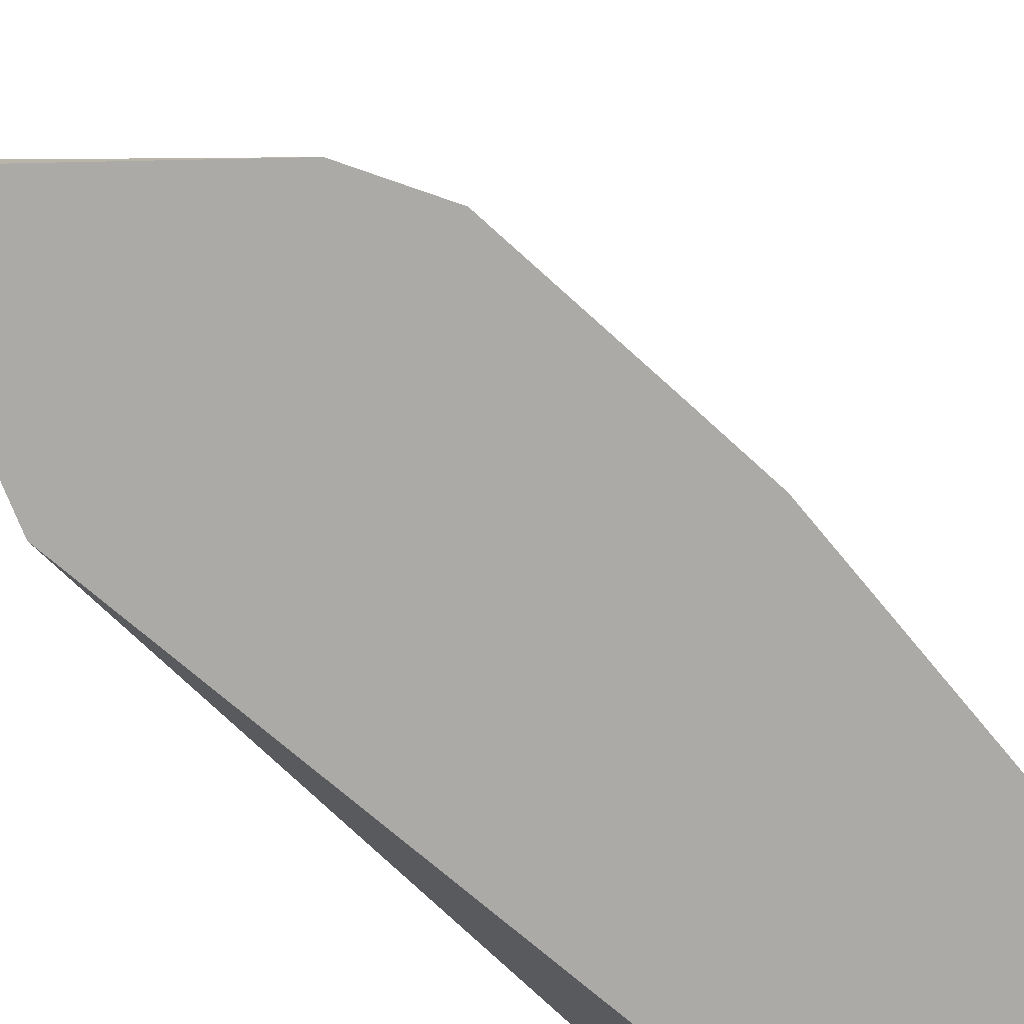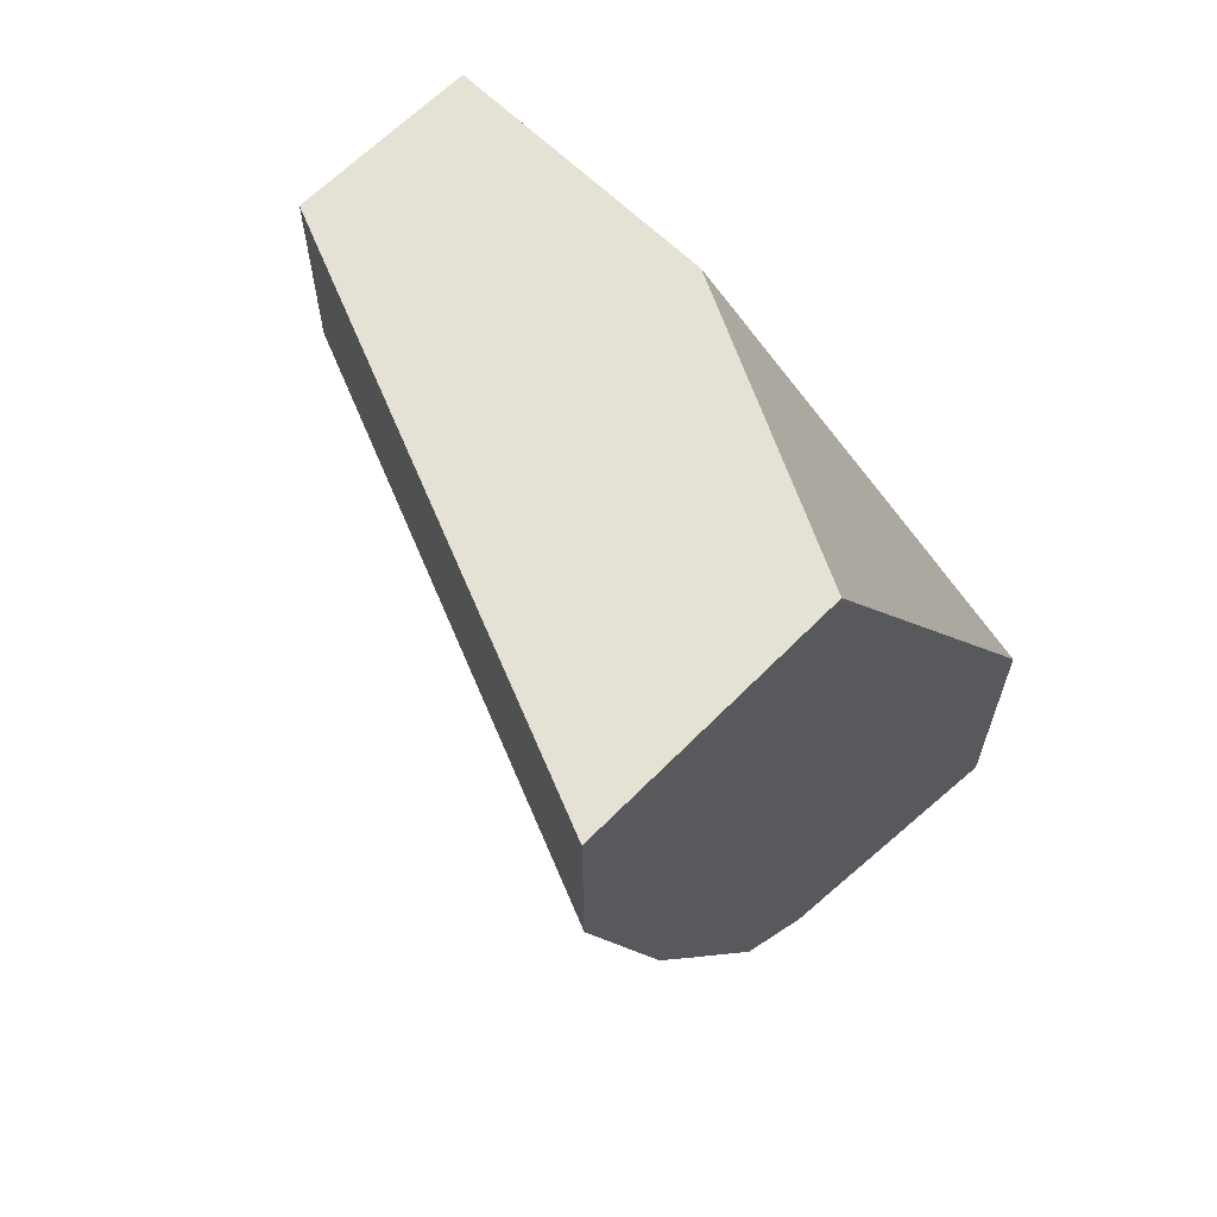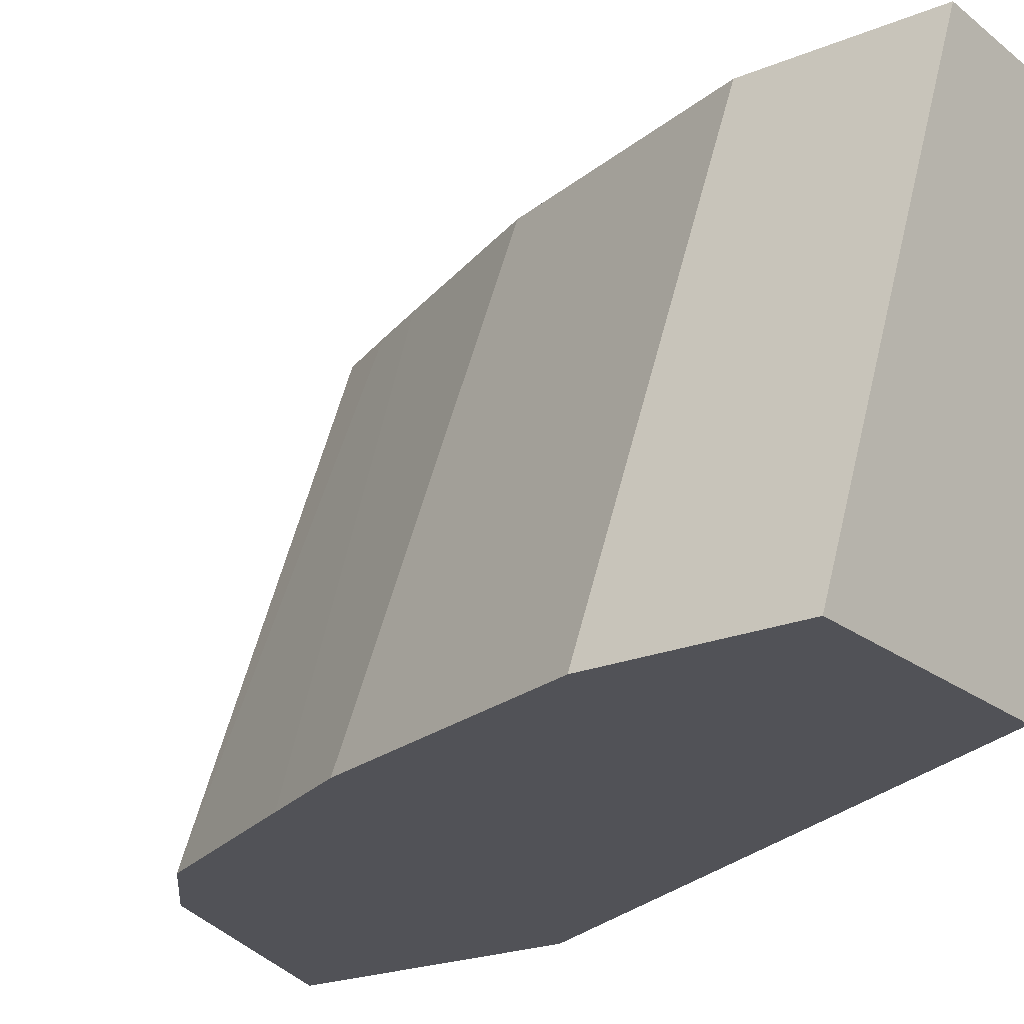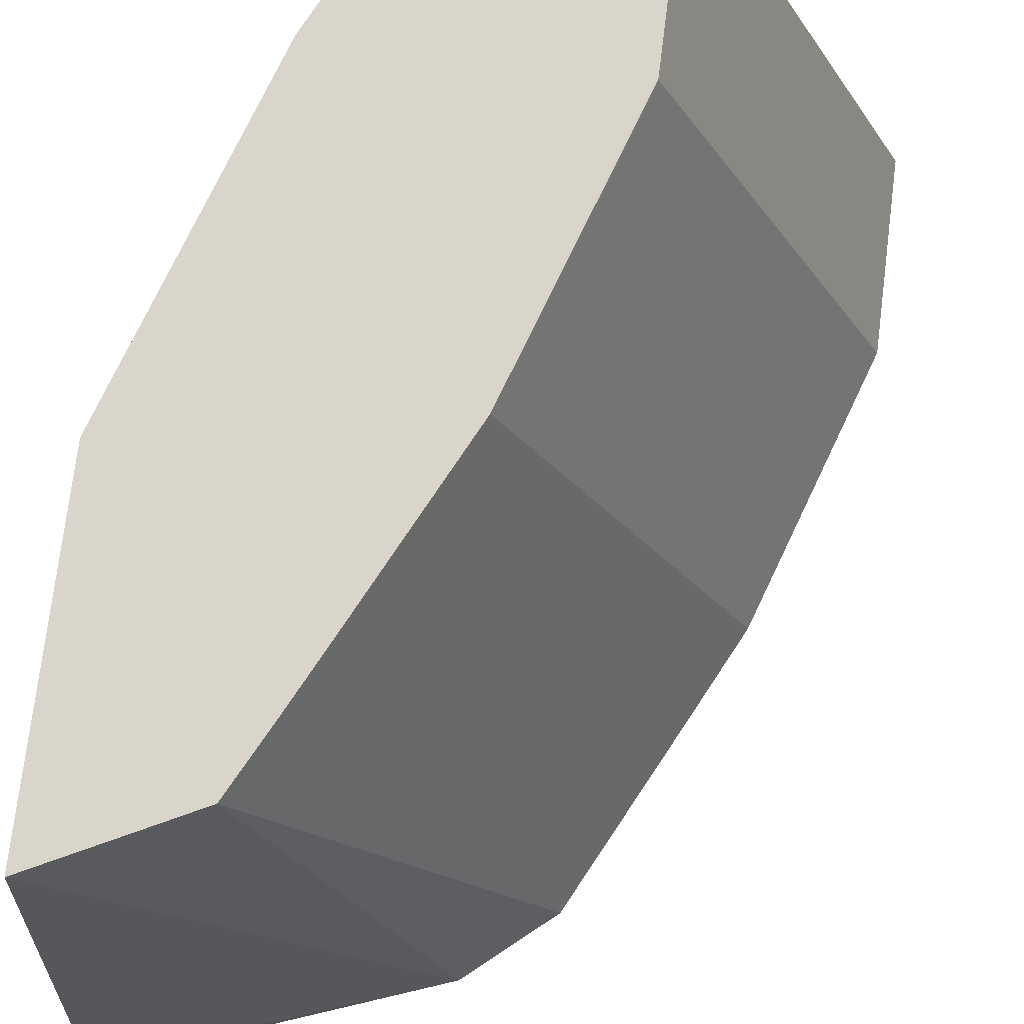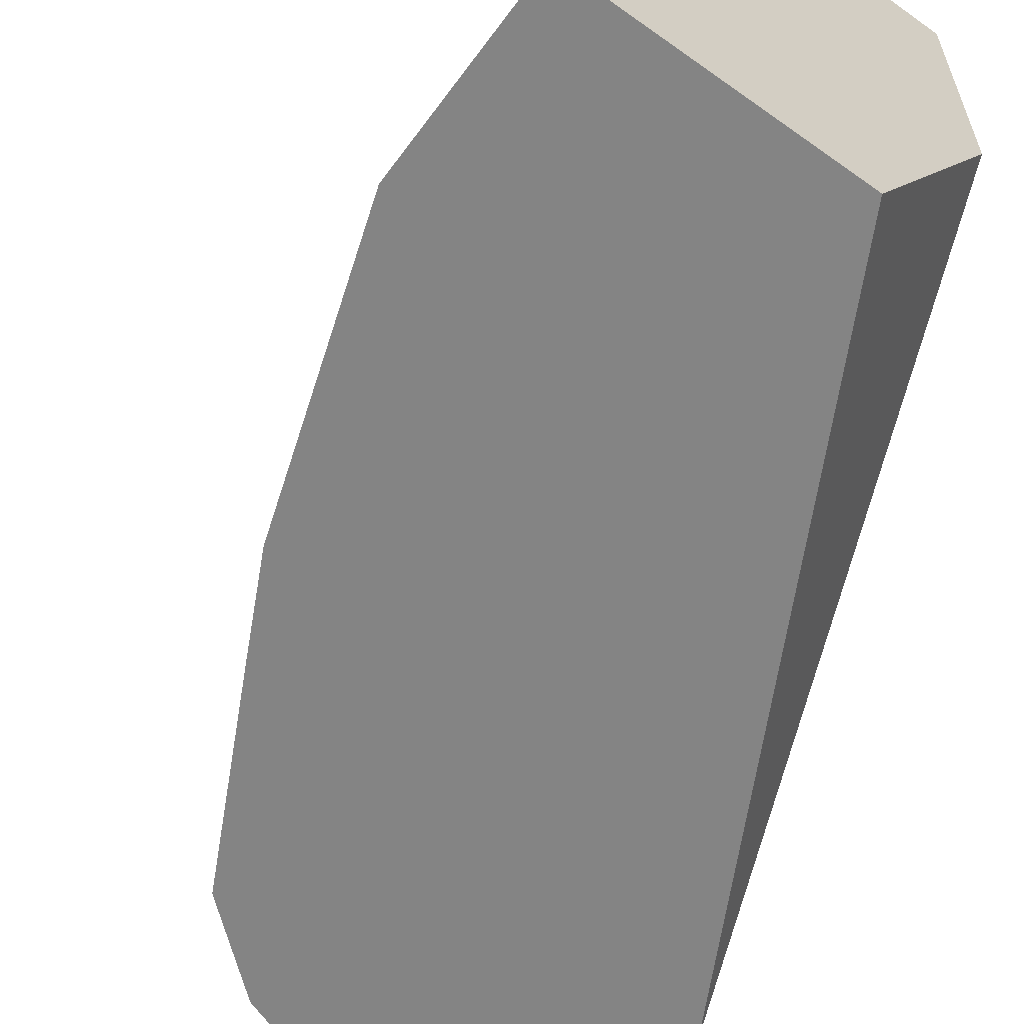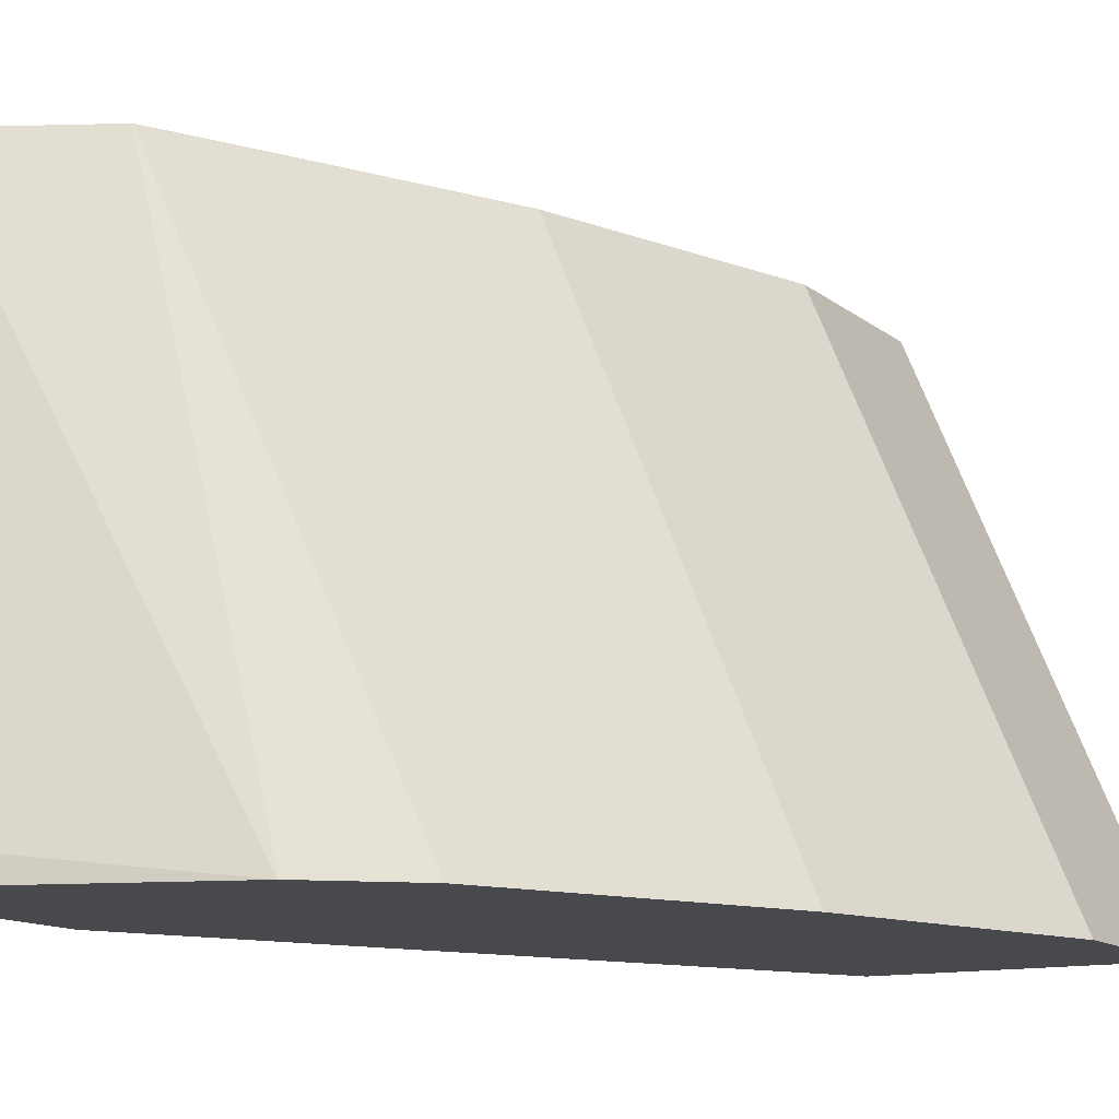
<metadata>
{"format":"obj","ext":"obj","renderer":"f3d","projection":"perspective","resolution":1024,"background":"white","views":[{"elev":-75.8,"azim":21.5,"up":"+Z"},{"elev":64.2,"azim":134.5,"up":"+Y"},{"elev":-21.6,"azim":126.3,"up":"+Z"},{"elev":74.3,"azim":7.1,"up":"+Z"},{"elev":-61.4,"azim":143.9,"up":"+Z"},{"elev":-12.5,"azim":30.1,"up":"+Z"}]}
</metadata>
<code>
v -0.1895 0.21 -0.2072
v -0.2929 0.21 -0.2072
v -0.2758 0.21 -0.0009214
v -0.1895 0.1379 -0.2072
v -0.3448 0.21 -0.1034
v -0.4197 -0.02821 -0.2072
v -0.3448 0.21 -0.0009214
v -0.2758 0.1379 -0.0009214
v -0.3103 0.03449 -0.0009214
v -0.2239 0.03449 -0.2072
v -0.3788 0.1388 -0.0009214
v -0.4197 -0.02818 -0.2071
v -0.4197 -0.009258 -0.1365
v -0.4197 -0.137 -0.2072
v -0.3444 -0.03446 -0.0009214
v -0.241 1.53e-05 -0.2072
v -0.4197 -0.00885 -0.1348
v -0.4197 -0.002974 -0.1034
v -0.4197 0.01404 -0.0009214
v -0.306 -0.09489 -0.2072
v -0.4197 -0.1368 -0.1939
v -0.3556 -0.05681 -0.0009214
v -0.2754 -0.06884 -0.2072
v -0.4197 -0.1064 -0.0009214
v -0.3055 -0.09462 -0.2072
v -0.306 -0.09479 -0.2069
v -0.3677 -0.08042 -0.0009214
v -0.3907 -0.09194 -0.0009214
v -0.3017 -0.08616 -0.1896
f 6 14 21
f 11 13 17
f 9 16 10
f 9 15 16
f 6 13 12
f 6 21 24
f 6 18 17
f 6 19 18
f 11 17 18
f 6 17 13
f 11 18 19
f 25 27 26
f 15 22 23
f 15 23 16
f 20 24 21
f 20 25 26
f 20 26 27
f 20 27 28
f 20 28 24
f 22 27 23
f 23 27 29
f 23 29 25
f 25 29 27
f 5 13 11
f 14 20 21
f 5 12 13
f 6 24 19
f 5 11 7
f 5 6 12
f 1 5 7
f 1 7 3
f 1 3 8
f 1 8 4
f 1 4 10
f 1 10 16
f 1 16 23
f 1 23 25
f 1 25 20
f 1 20 14
f 1 14 6
f 1 2 5
f 2 6 5
f 1 6 2
f 4 8 9
f 3 9 8
f 3 15 9
f 3 22 15
f 4 9 10
f 3 28 27
f 3 24 28
f 3 19 24
f 3 11 19
f 3 7 11
f 3 27 22

</code>
